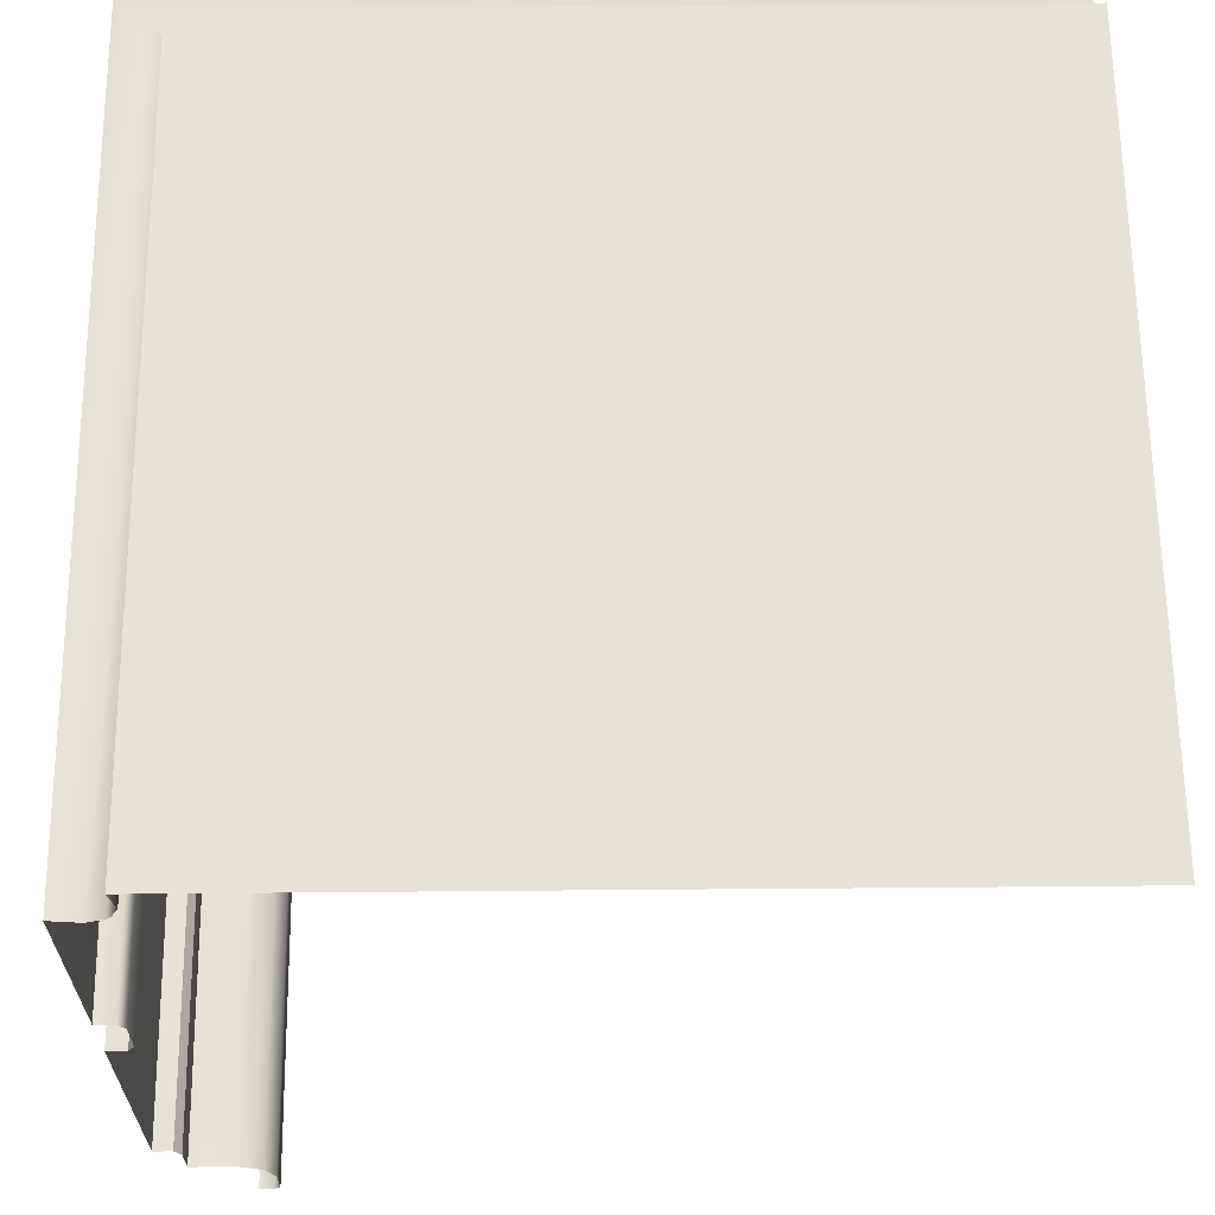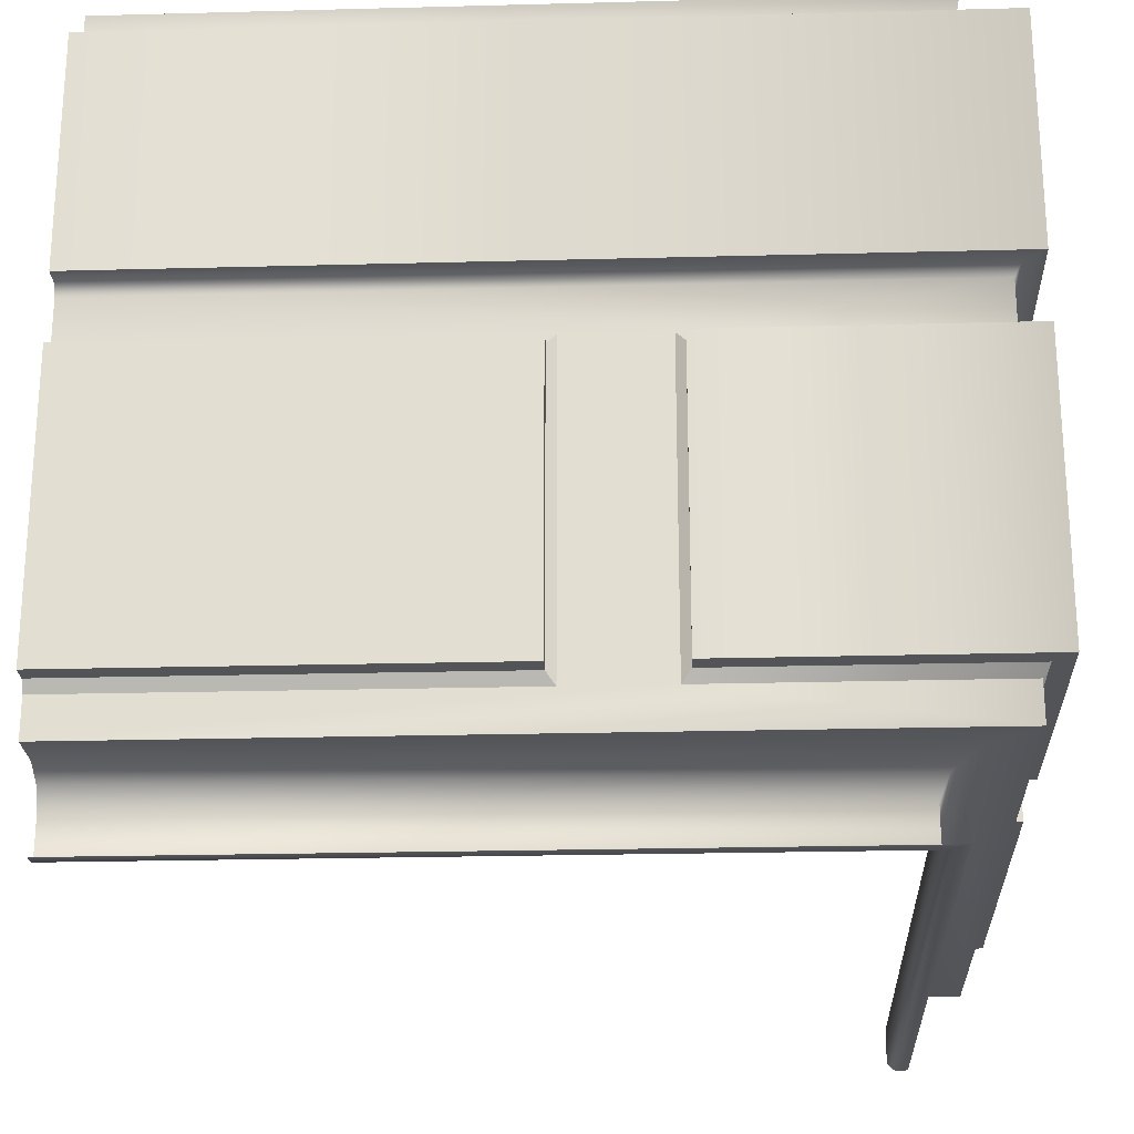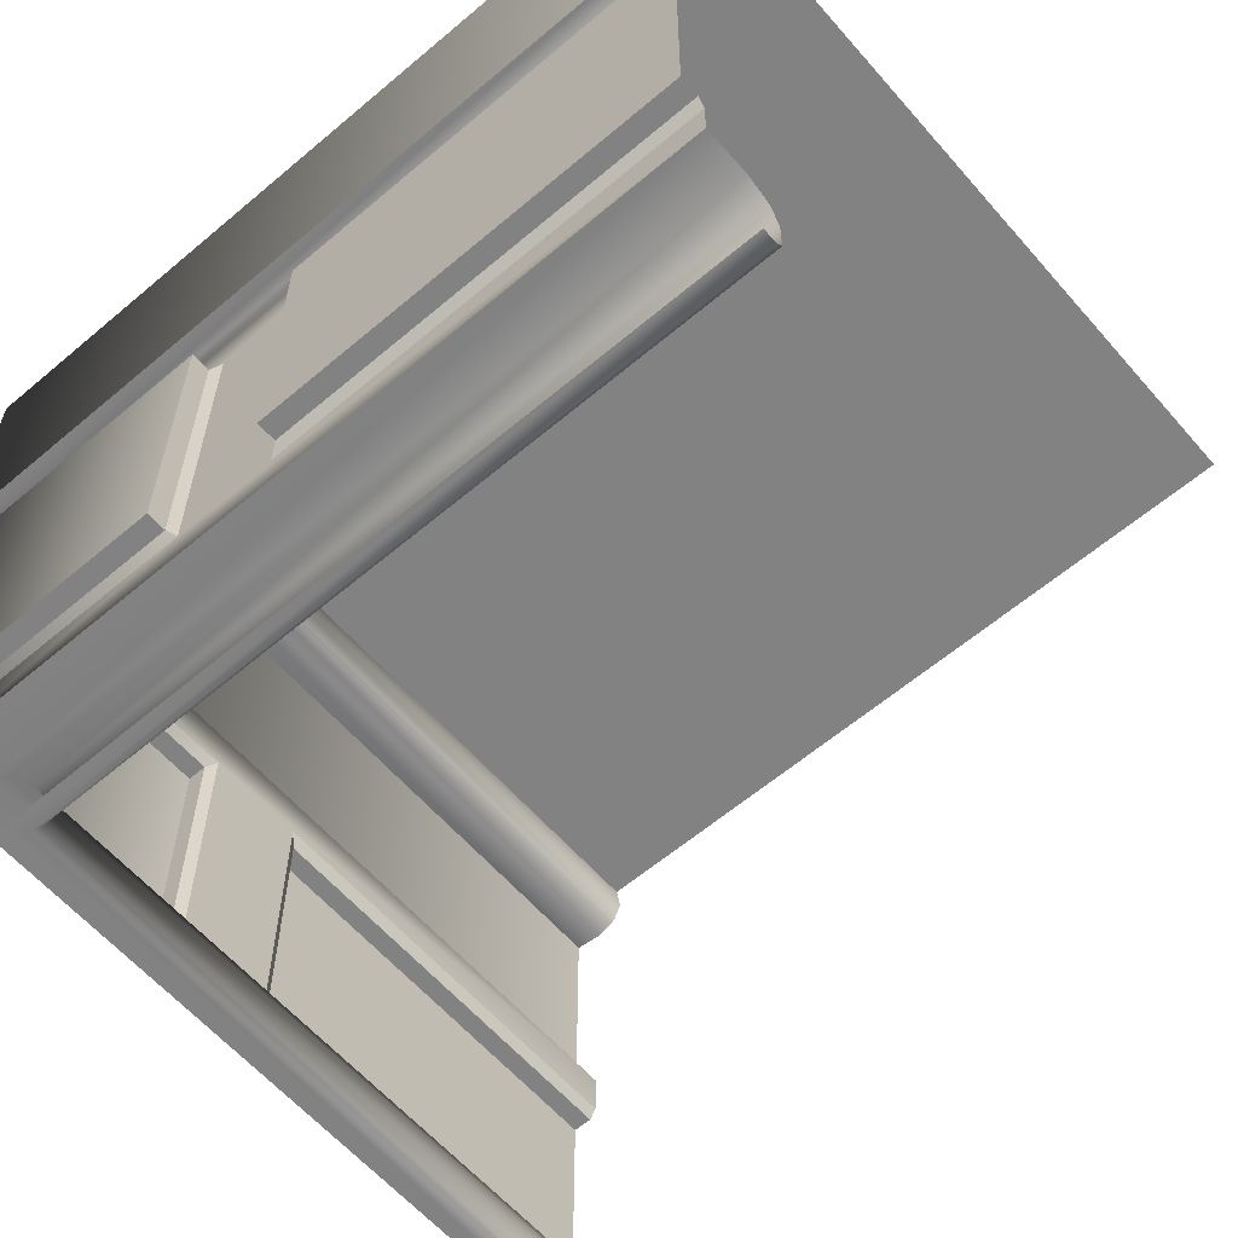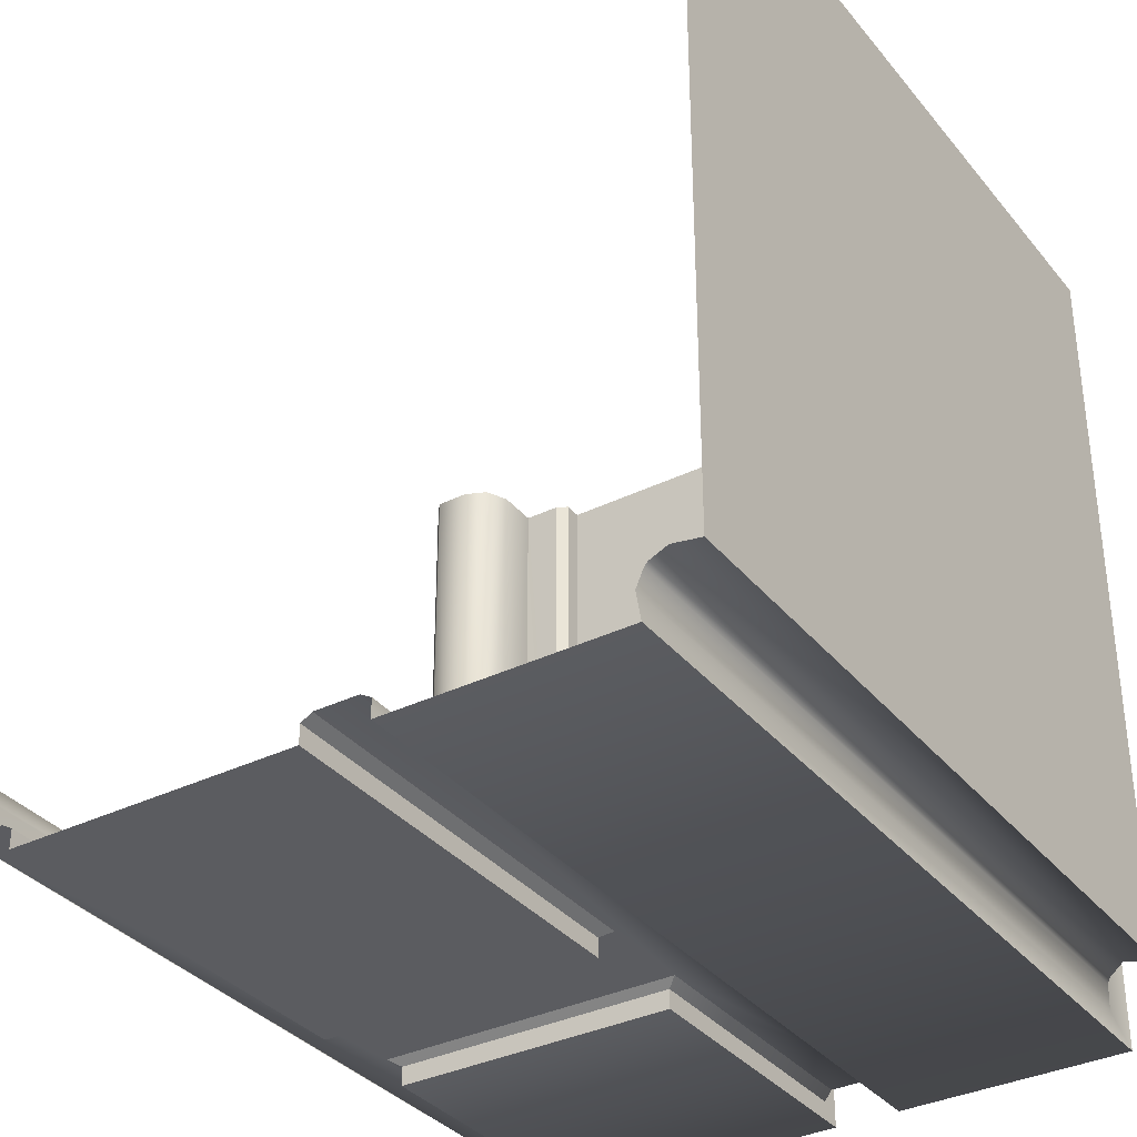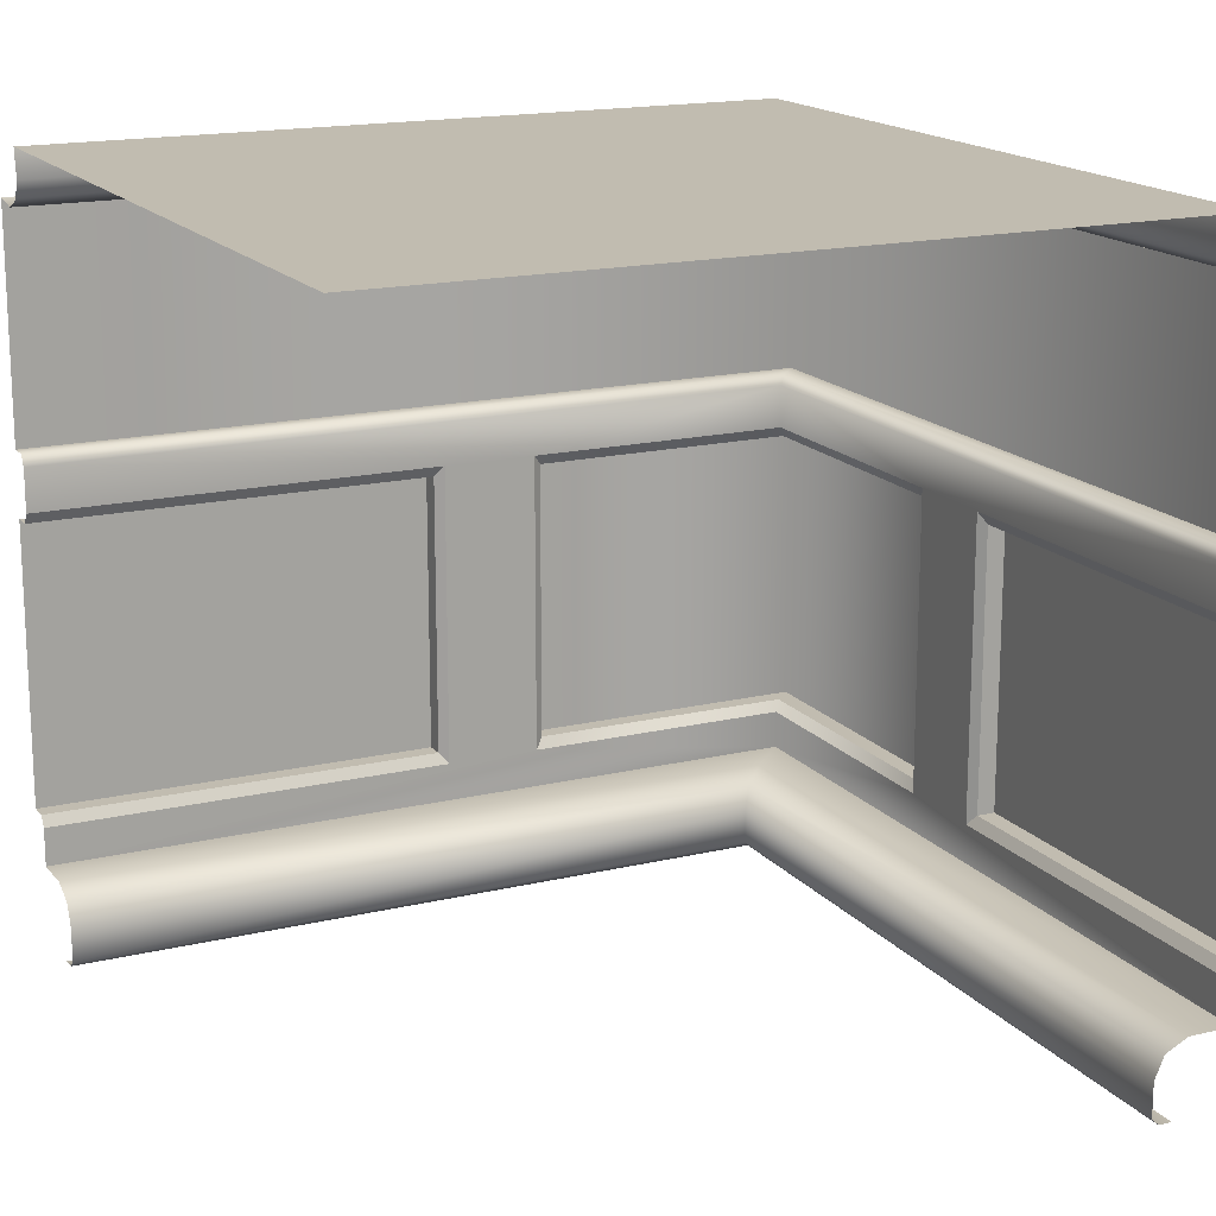
<metadata>
{"format":"obj","ext":"obj","renderer":"f3d","projection":"perspective","resolution":1024,"background":"white","views":[{"elev":63.8,"azim":-0.5,"up":"+Y"},{"elev":-23.5,"azim":-177.5,"up":"+Y"},{"elev":-60.7,"azim":-49.2,"up":"+Y"},{"elev":-34.8,"azim":123.3,"up":"+Z"},{"elev":16.6,"azim":64.1,"up":"+Y"}]}
</metadata>
<code>
v  2 1.798 0.1392
v  2 1.869 0.1274
v  0.1373 1.798 0.1374
v  0.1373 1.798 0.1374
v  2 1.869 0.1274
v  0.1255 1.869 0.1257
v  2 1.747 0.1118
v  0.1099 1.747 0.11
v  2 1.729 0.07007
v  2 1.729 0.07007
v  0.1099 1.747 0.11
v  0.06814 1.729 0.0683
v  1 0.3073 0.04651
v  2 0.3073 0.04651
v  1 0.3073 0
v  1 0.3073 0
v  2 0.3073 0.04651
v  2 0.3073 0
v  2 0.3073 0.04651
v  1 0.3073 0.04651
v  2 0.2803 0.06237
v  2 0.2803 0.06237
v  1 0.3073 0.04651
v  0.9781 0.2803 0.06237
v  0.9781 0.2803 0.06237
v  2 0.1848 0.06237
v  2 0.2803 0.06237
v  1 1.007 0
v  2 1.007 0
v  1 1.007 0.04651
v  1 1.007 0.04651
v  2 1.007 0
v  2 1.007 0.04651
v  2 1.007 0.04651
v  2 1.034 0.06237
v  1 1.007 0.04651
v  1 1.007 0.04651
v  2 1.034 0.06237
v  0.9781 1.034 0.06237
v  2 1.869 0.1274
v  2 1.869 2
v  0.1255 1.869 0.1257
v  0.7201 1.007 0
v  0.7201 0.3073 0
v  0.7201 1.007 0.04651
v  0.7201 1.007 0.04651
v  0.7201 0.3073 0
v  0.7201 0.3073 0.04651
v  0.7201 1.007 0.04651
v  0.7201 0.3073 0.04651
v  0.742 1.034 0.06237
v  0.742 1.034 0.06237
v  0.7201 0.3073 0.04651
v  0.742 0.2803 0.06237
v  0.9781 1.034 0.06237
v  0.9781 0.2803 0.06237
v  1 1.007 0.04651
v  1 1.007 0.04651
v  0.9781 0.2803 0.06237
v  1 0.3073 0.04651
v  0.742 1.034 0.06237
v  0.742 0.2803 0.06237
v  0.9781 1.034 0.06237
v  0.9781 1.034 0.06237
v  0.742 0.2803 0.06237
v  0.9781 0.2803 0.06237
v  2 1.142 0.06237
v  0.742 1.034 0.06237
v  0.9781 1.034 0.06237
v  2 1.142 0.06237
v  0.9781 1.034 0.06237
v  2 1.034 0.06237
v  0.742 0.2803 0.06237
v  2 0.1848 0.06237
v  0.9781 0.2803 0.06237
v  1 1.007 0
v  1 1.007 0.04651
v  1 0.3073 0
v  1 0.3073 0
v  1 1.007 0.04651
v  1 0.3073 0.04651
v  2 1.007 0
v  1 1.007 0
v  2 0.3073 0
v  2 0.3073 0
v  1 1.007 0
v  1 0.3073 0
v  2 1.169 0
v  2 1.74 0
v  -0.001921 1.169 -0.001766
v  -0.001921 1.169 -0.001766
v  2 1.74 0
v  -0.001921 1.74 -0.001766
v  0.1187 1.756 0.1188
v  2 1.756 0.1206
v  0.1373 1.798 0.1374
v  0.1373 1.798 0.1374
v  2 1.756 0.1206
v  2 1.798 0.1392
v  0.1099 1.747 0.11
v  2 1.747 0.1118
v  0.1187 1.756 0.1188
v  0.1187 1.756 0.1188
v  2 1.747 0.1118
v  2 1.756 0.1206
v  -0.001921 1.74 -0.001766
v  2 1.74 0
v  0.06814 1.729 0.0683
v  0.06814 1.729 0.0683
v  2 1.74 0
v  2 1.729 0.07007
v  -0.001921 0.3073 -0.001766
v  0.04458 0.3073 0.04474
v  0.7201 0.3073 0
v  0.7201 0.3073 0
v  0.04458 0.3073 0.04474
v  0.7201 0.3073 0.04651
v  0.04458 0.3073 0.04474
v  0.06045 0.2803 0.06061
v  0.7201 0.3073 0.04651
v  0.7201 0.3073 0.04651
v  0.06045 0.2803 0.06061
v  0.742 0.2803 0.06237
v  0.04458 1.007 0.04474
v  0.7201 1.007 0.04651
v  0.06045 1.034 0.06061
v  0.06045 1.034 0.06061
v  0.7201 1.007 0.04651
v  0.742 1.034 0.06237
v  -0.001921 1.007 -0.001766
v  0.7201 1.007 0
v  0.04458 1.007 0.04474
v  0.04458 1.007 0.04474
v  0.7201 1.007 0
v  0.7201 1.007 0.04651
v  -0.001921 1.169 -0.001766
v  0.04458 1.169 0.04474
v  2 1.169 0
v  2 1.169 0
v  0.04458 1.169 0.04474
v  2 1.169 0.04651
v  0.04458 1.169 0.04474
v  0.06045 1.142 0.06061
v  2 1.169 0.04651
v  2 1.169 0.04651
v  0.06045 1.142 0.06061
v  2 1.142 0.06237
v  0.06045 0.1848 0.06061
v  0.1694 0.1848 0.1696
v  2 0.1848 0.06237
v  2 0.1848 0.06237
v  0.1694 0.1848 0.1696
v  2 0.1848 0.1714
v  0.1694 0.1848 0.1696
v  0.2262 0.1562 0.2264
v  2 0.1848 0.1714
v  2 0.1848 0.1714
v  0.2262 0.1562 0.2264
v  2 0.1562 0.2282
v  0.2262 0.1562 0.2264
v  0.2499 0.1015 0.25
v  2 0.1562 0.2282
v  2 0.1562 0.2282
v  0.2499 0.1015 0.25
v  2 0.1015 0.2518
v  0.2499 0.1015 0.25
v  0.2499 0.01763 0.2501
v  2 0.1015 0.2518
v  2 0.1015 0.2518
v  0.2499 0.01763 0.2501
v  2 0.01763 0.2518
v  0.2323 0 0.2324
v  2 0 0.2342
v  0.2499 0.01763 0.2501
v  0.2499 0.01763 0.2501
v  2 0 0.2342
v  2 0.01763 0.2518
v  0.1992 0 0.1994
v  2 0 0.2011
v  0.2323 0 0.2324
v  0.2323 0 0.2324
v  2 0 0.2011
v  2 0 0.2342
v  0.06045 1.034 0.06061
v  0.742 1.034 0.06237
v  0.06045 1.142 0.06061
v  0.06045 1.142 0.06061
v  0.742 1.034 0.06237
v  2 1.142 0.06237
v  0.06045 0.2803 0.06061
v  0.06045 0.1848 0.06061
v  0.742 0.2803 0.06237
v  0.742 0.2803 0.06237
v  0.06045 0.1848 0.06061
v  2 0.1848 0.06237
v  -0.001921 1.007 -0.001766
v  -0.001921 0.3073 -0.001766
v  0.7201 1.007 0
v  0.7201 1.007 0
v  -0.001921 0.3073 -0.001766
v  0.7201 0.3073 0
v  0.07006 1.729 2
v  0 1.74 2
v  0.06814 1.729 0.0683
v  0.06814 1.729 0.0683
v  0 1.74 2
v  -0.001921 1.74 -0.001766
v  0.06814 1.729 0.0683
v  0.1099 1.747 0.11
v  0.07006 1.729 2
v  0.07006 1.729 2
v  0.1099 1.747 0.11
v  0.1118 1.747 2
v  0.04651 0.3073 0.7201
v  0.04458 0.3073 0.04474
v  0 0.3073 0.7201
v  0 0.3073 0.7201
v  0.04458 0.3073 0.04474
v  -0.001921 0.3073 -0.001766
v  0.04651 0.3073 2
v  0.04651 0.3073 1
v  0 0.3073 2
v  0 0.3073 2
v  0.04651 0.3073 1
v  0 0.3073 1
v  0.06237 0.2803 0.9781
v  0.04651 0.3073 1
v  0.06237 0.2803 2
v  0.06237 0.2803 2
v  0.04651 0.3073 1
v  0.04651 0.3073 2
v  0.06237 1.034 0.742
v  0.04651 1.007 0.7201
v  0.06045 1.034 0.06061
v  0.06045 1.034 0.06061
v  0.04651 1.007 0.7201
v  0.04458 1.007 0.04474
v  0.06237 1.034 0.9781
v  0.06237 1.034 2
v  0.04651 1.007 1
v  0.04651 1.007 1
v  0.06237 1.034 2
v  0.04651 1.007 2
v  0 1.007 2
v  0 1.007 1
v  0.04651 1.007 2
v  0.04651 1.007 2
v  0 1.007 1
v  0.04651 1.007 1
v  0.1274 1.869 2
v  0.1255 1.869 0.1257
v  2 1.869 2
v  0.04651 1.169 2
v  0.04458 1.169 0.04474
v  0 1.169 2
v  0 1.169 2
v  0.04458 1.169 0.04474
v  -0.001921 1.169 -0.001766
v  0.06237 1.142 2
v  0.06237 1.034 2
v  0.06237 1.034 0.9781
v  0.1714 0.1848 2
v  0.1694 0.1848 0.1696
v  0.06237 0.1848 2
v  0.06237 0.1848 2
v  0.1694 0.1848 0.1696
v  0.06045 0.1848 0.06061
v  0.04651 1.007 0.7201
v  0.04651 0.3073 0.7201
v  0 1.007 0.7201
v  0 1.007 0.7201
v  0.04651 0.3073 0.7201
v  0 0.3073 0.7201
v  0.04651 1.007 1
v  0.04651 0.3073 1
v  0.06237 1.034 0.9781
v  0.06237 1.034 0.9781
v  0.04651 0.3073 1
v  0.06237 0.2803 0.9781
v  0.06237 1.034 0.742
v  0.06237 0.2803 0.742
v  0.04651 1.007 0.7201
v  0.04651 1.007 0.7201
v  0.06237 0.2803 0.742
v  0.04651 0.3073 0.7201
v  0.06237 1.034 0.9781
v  0.06237 0.2803 0.9781
v  0.06237 1.034 0.742
v  0.06237 1.034 0.742
v  0.06237 0.2803 0.9781
v  0.06237 0.2803 0.742
v  0 0.3073 1
v  0.04651 0.3073 1
v  0 1.007 1
v  0 1.007 1
v  0.04651 0.3073 1
v  0.04651 1.007 1
v  0.06237 1.142 2
v  0.06237 1.034 0.9781
v  0.06237 1.034 0.742
v  0.06237 0.2803 0.742
v  0.06237 0.2803 0.9781
v  0.06237 0.1848 2
v  0.06237 0.1848 2
v  0.06237 0.2803 0.9781
v  0.06237 0.2803 2
v  0 1.007 1
v  0 1.007 2
v  0 0.3073 1
v  0 0.3073 1
v  0 1.007 2
v  0 0.3073 2
v  0 1.169 2
v  -0.001921 1.169 -0.001766
v  0 1.74 2
v  0 1.74 2
v  -0.001921 1.169 -0.001766
v  -0.001921 1.74 -0.001766
v  0.1255 1.869 0.1257
v  0.1274 1.869 2
v  0.1373 1.798 0.1374
v  0.1373 1.798 0.1374
v  0.1274 1.869 2
v  0.1392 1.798 2
v  0.1187 1.756 0.1188
v  0.1373 1.798 0.1374
v  0.1206 1.756 2
v  0.1206 1.756 2
v  0.1373 1.798 0.1374
v  0.1392 1.798 2
v  0.1099 1.747 0.11
v  0.1187 1.756 0.1188
v  0.1118 1.747 2
v  0.1118 1.747 2
v  0.1187 1.756 0.1188
v  0.1206 1.756 2
v  0.04458 0.3073 0.04474
v  0.04651 0.3073 0.7201
v  0.06045 0.2803 0.06061
v  0.06045 0.2803 0.06061
v  0.04651 0.3073 0.7201
v  0.06237 0.2803 0.742
v  -0.001921 1.007 -0.001766
v  0.04458 1.007 0.04474
v  0 1.007 0.7201
v  0 1.007 0.7201
v  0.04458 1.007 0.04474
v  0.04651 1.007 0.7201
v  0.04458 1.169 0.04474
v  0.04651 1.169 2
v  0.06045 1.142 0.06061
v  0.06045 1.142 0.06061
v  0.04651 1.169 2
v  0.06237 1.142 2
v  0.1694 0.1848 0.1696
v  0.1714 0.1848 2
v  0.2262 0.1562 0.2264
v  0.2262 0.1562 0.2264
v  0.1714 0.1848 2
v  0.2282 0.1562 2
v  0.2262 0.1562 0.2264
v  0.2282 0.1562 2
v  0.2499 0.1015 0.25
v  0.2499 0.1015 0.25
v  0.2282 0.1562 2
v  0.2518 0.1015 2
v  0.2499 0.01763 0.2501
v  0.2499 0.1015 0.25
v  0.2518 0.01763 2
v  0.2518 0.01763 2
v  0.2499 0.1015 0.25
v  0.2518 0.1015 2
v  0.2323 0 0.2324
v  0.2499 0.01763 0.2501
v  0.2342 0 2
v  0.2342 0 2
v  0.2499 0.01763 0.2501
v  0.2518 0.01763 2
v  0.1992 0 0.1994
v  0.2323 0 0.2324
v  0.2011 0 2
v  0.2011 0 2
v  0.2323 0 0.2324
v  0.2342 0 2
v  0.06045 1.034 0.06061
v  0.06045 1.142 0.06061
v  0.06237 1.034 0.742
v  0.06237 1.034 0.742
v  0.06045 1.142 0.06061
v  0.06237 1.142 2
v  0.06045 0.2803 0.06061
v  0.06237 0.2803 0.742
v  0.06045 0.1848 0.06061
v  0.06045 0.1848 0.06061
v  0.06237 0.2803 0.742
v  0.06237 0.1848 2
v  -0.001921 0.3073 -0.001766
v  -0.001921 1.007 -0.001766
v  0 0.3073 0.7201
v  0 0.3073 0.7201
v  -0.001921 1.007 -0.001766
v  0 1.007 0.7201
g corner_concave_short
f 1 2 3
f 4 5 6
f 7 8 9
f 10 11 12
f 13 14 15
f 16 17 18
f 19 20 21
f 22 23 24
f 25 26 27
f 28 29 30
f 31 32 33
f 34 35 36
f 37 38 39
f 40 41 42
f 43 44 45
f 46 47 48
f 49 50 51
f 52 53 54
f 55 56 57
f 58 59 60
f 61 62 63
f 64 65 66
f 67 68 69
f 70 71 72
f 73 74 75
f 76 77 78
f 79 80 81
f 82 83 84
f 85 86 87
f 88 89 90
f 91 92 93
f 94 95 96
f 97 98 99
f 100 101 102
f 103 104 105
f 106 107 108
f 109 110 111
f 112 113 114
f 115 116 117
f 118 119 120
f 121 122 123
f 124 125 126
f 127 128 129
f 130 131 132
f 133 134 135
f 136 137 138
f 139 140 141
f 142 143 144
f 145 146 147
f 148 149 150
f 151 152 153
f 154 155 156
f 157 158 159
f 160 161 162
f 163 164 165
f 166 167 168
f 169 170 171
f 172 173 174
f 175 176 177
f 178 179 180
f 181 182 183
f 184 185 186
f 187 188 189
f 190 191 192
f 193 194 195
f 196 197 198
f 199 200 201
f 202 203 204
f 205 206 207
f 208 209 210
f 211 212 213
f 214 215 216
f 217 218 219
f 220 221 222
f 223 224 225
f 226 227 228
f 229 230 231
f 232 233 234
f 235 236 237
f 238 239 240
f 241 242 243
f 244 245 246
f 247 248 249
f 250 251 252
f 253 254 255
f 256 257 258
f 259 260 261
f 262 263 264
f 265 266 267
f 268 269 270
f 271 272 273
f 274 275 276
f 277 278 279
f 280 281 282
f 283 284 285
f 286 287 288
f 289 290 291
f 292 293 294
f 295 296 297
f 298 299 300
f 301 302 303
f 304 305 306
f 307 308 309
f 310 311 312
f 313 314 315
f 316 317 318
f 319 320 321
f 322 323 324
f 325 326 327
f 328 329 330
f 331 332 333
f 334 335 336
f 337 338 339
f 340 341 342
f 343 344 345
f 346 347 348
f 349 350 351
f 352 353 354
f 355 356 357
f 358 359 360
f 361 362 363
f 364 365 366
f 367 368 369
f 370 371 372
f 373 374 375
f 376 377 378
f 379 380 381
f 382 383 384
f 385 386 387
f 388 389 390
f 391 392 393
f 394 395 396
f 397 398 399
f 400 401 402

</code>
